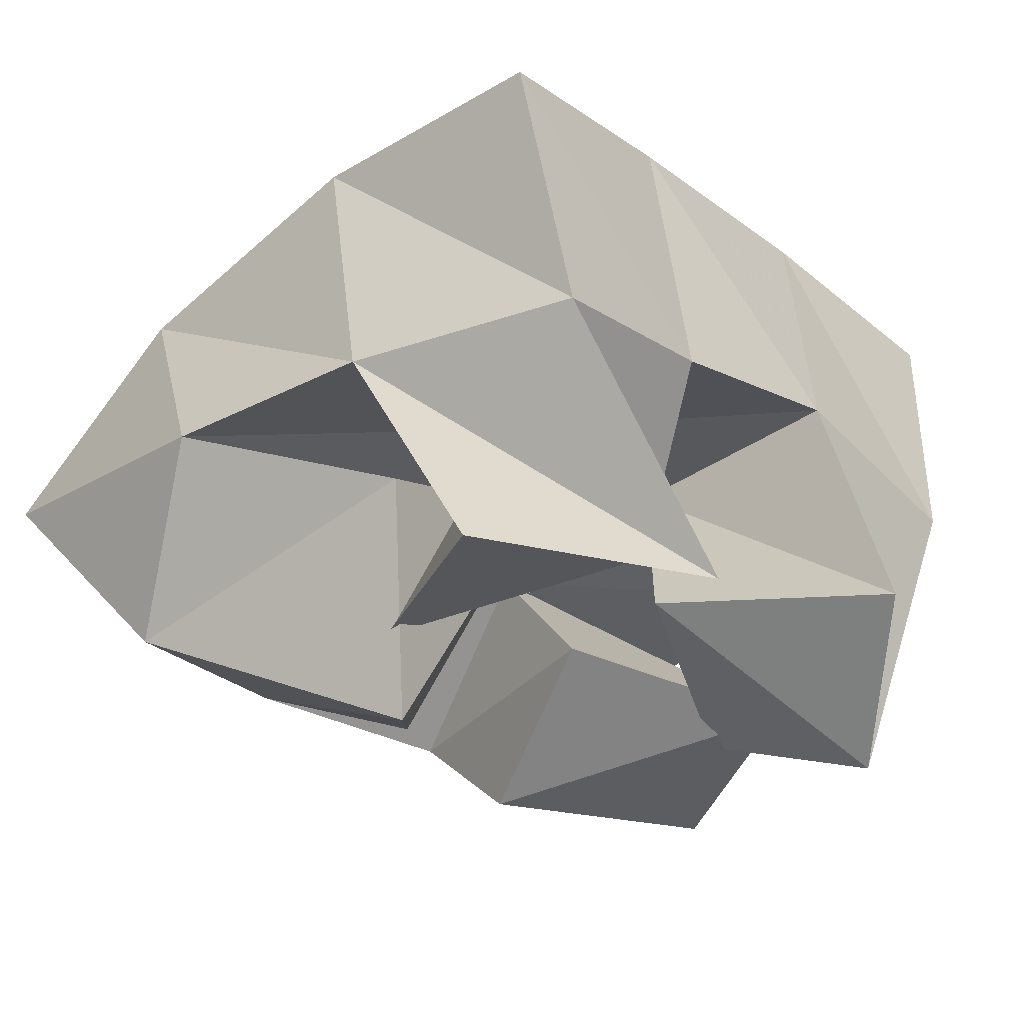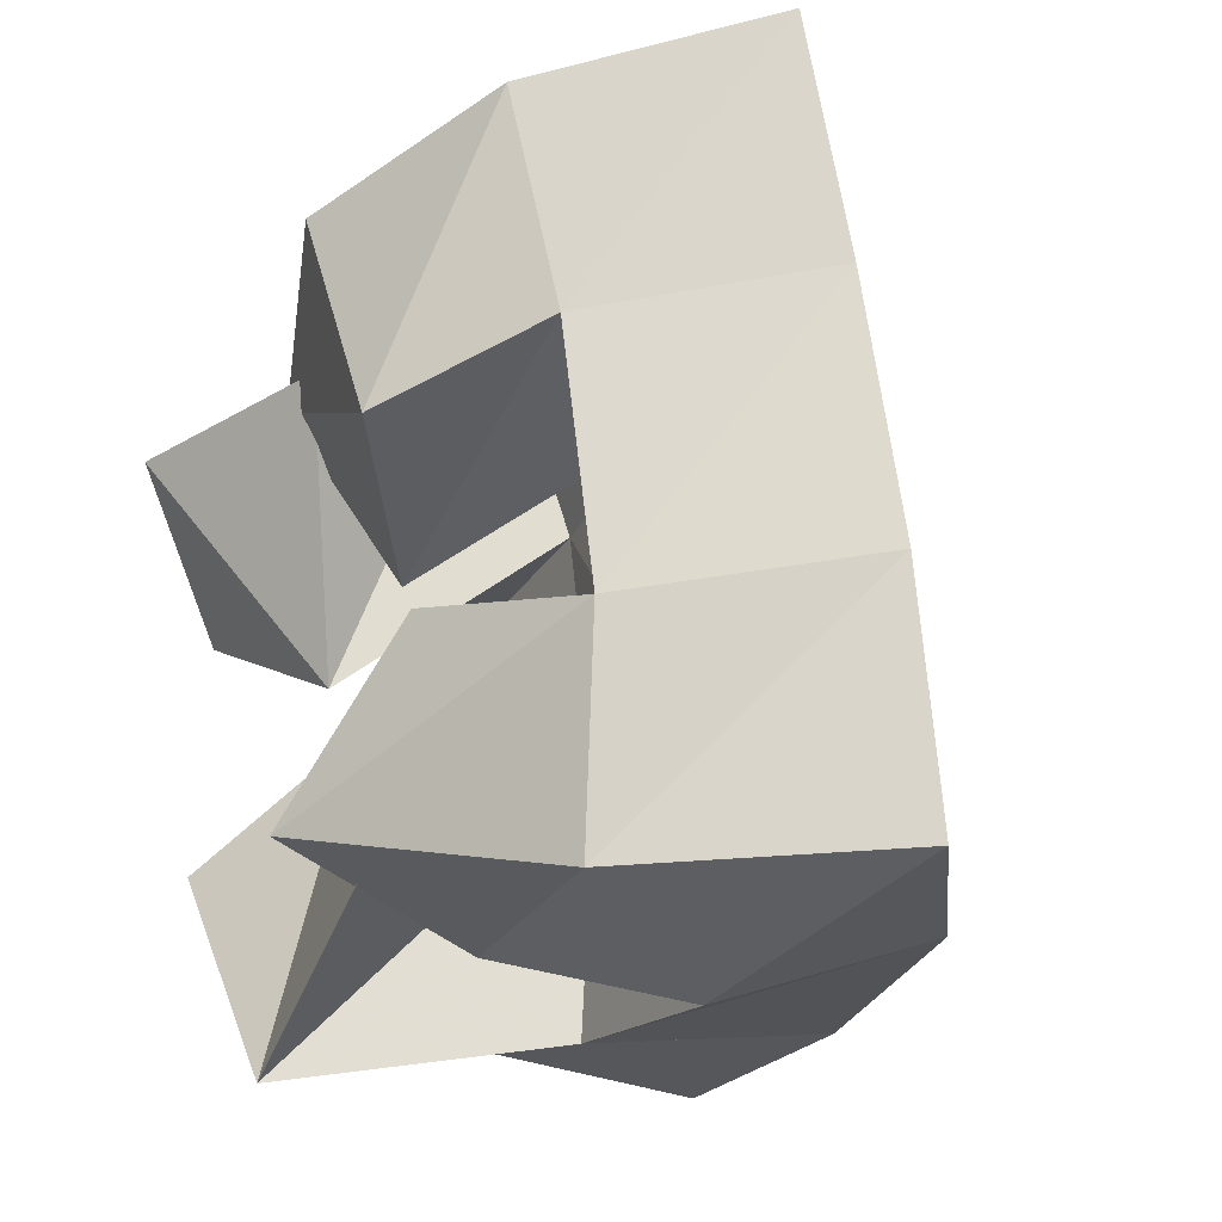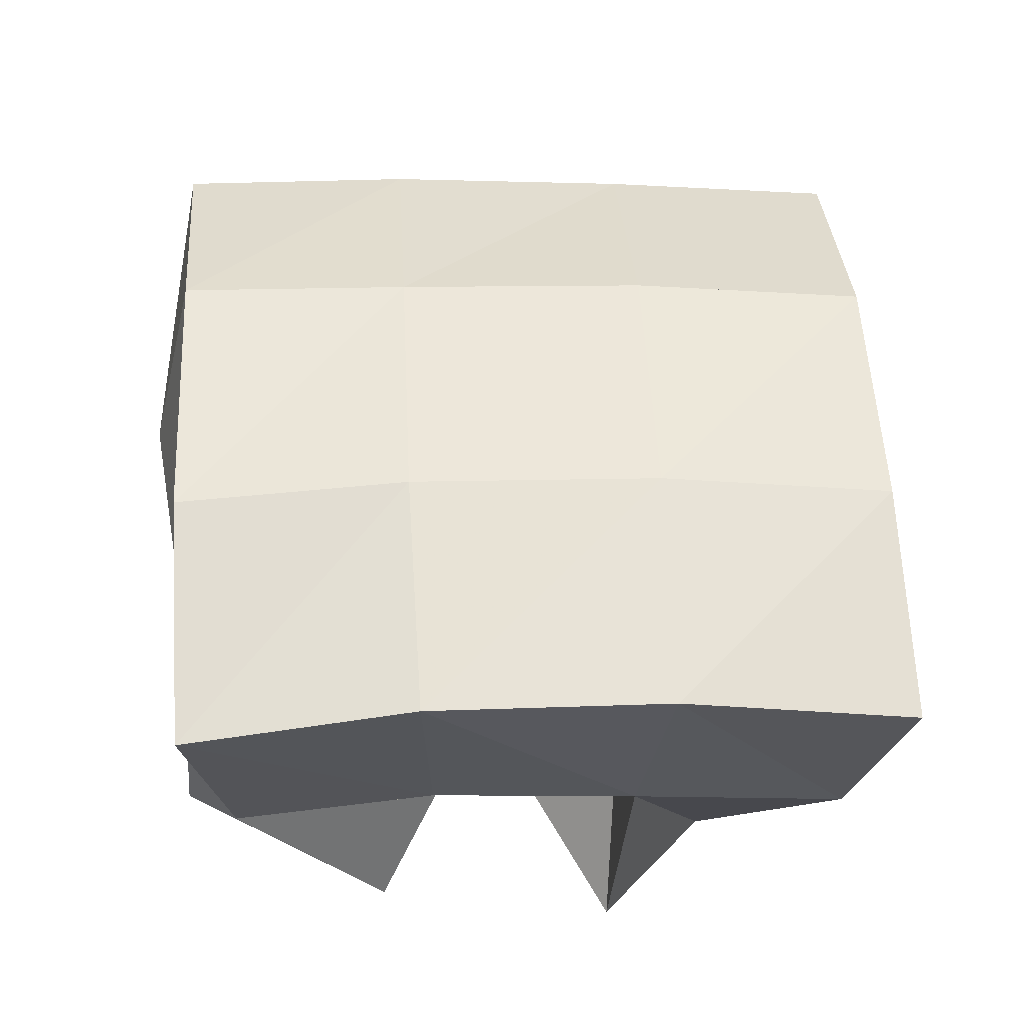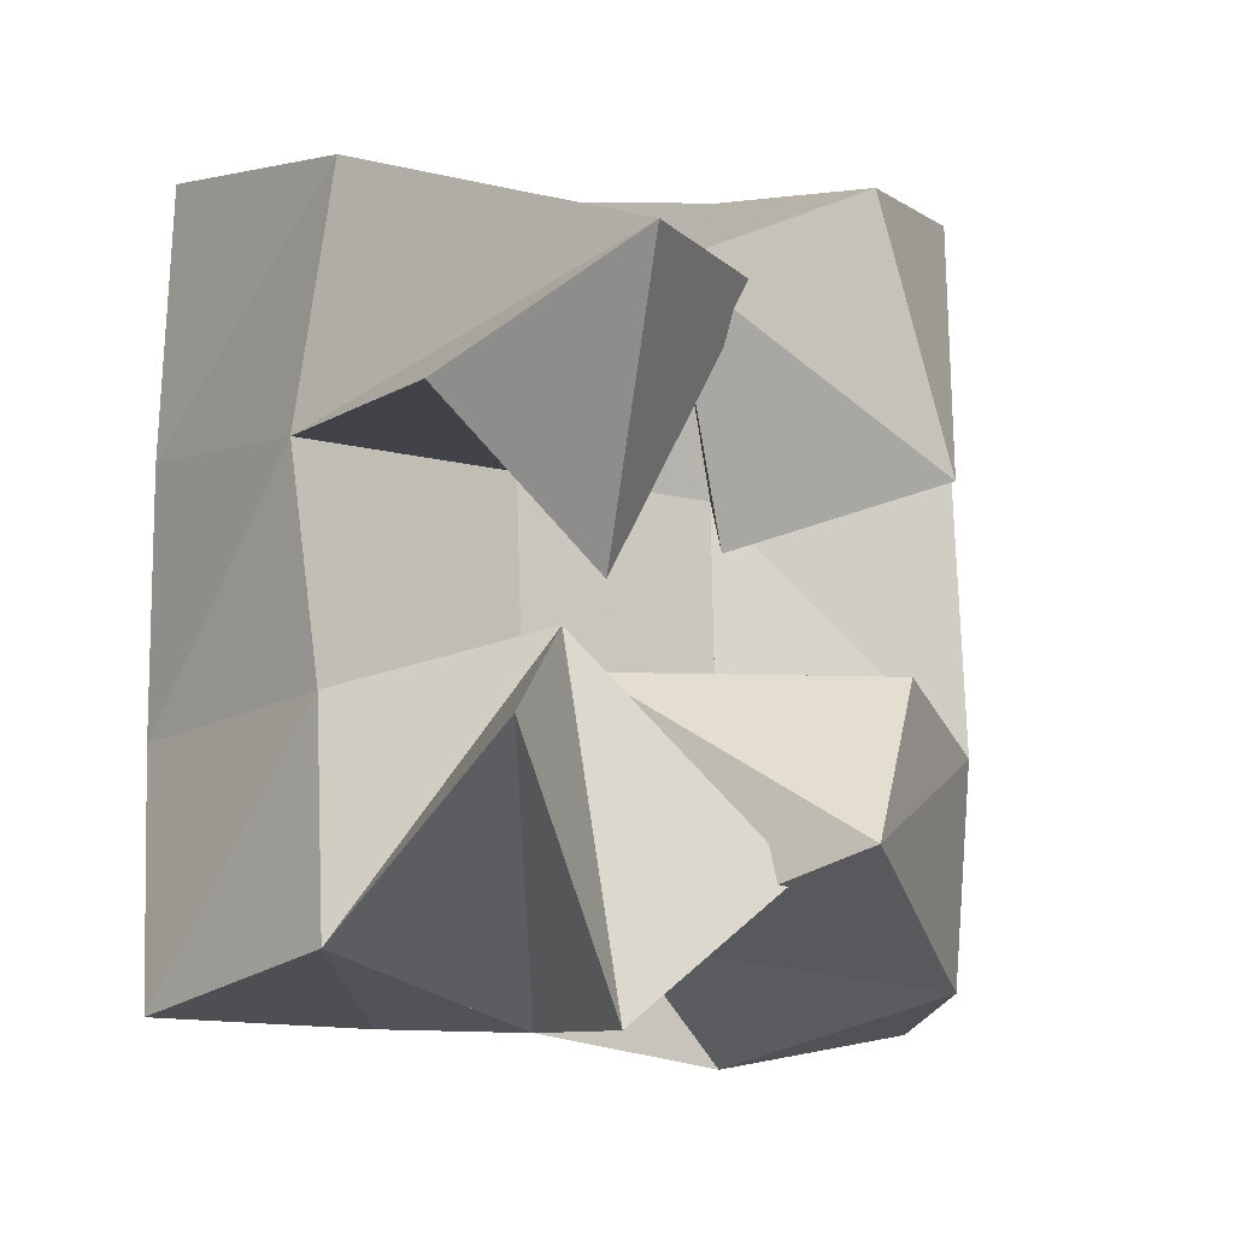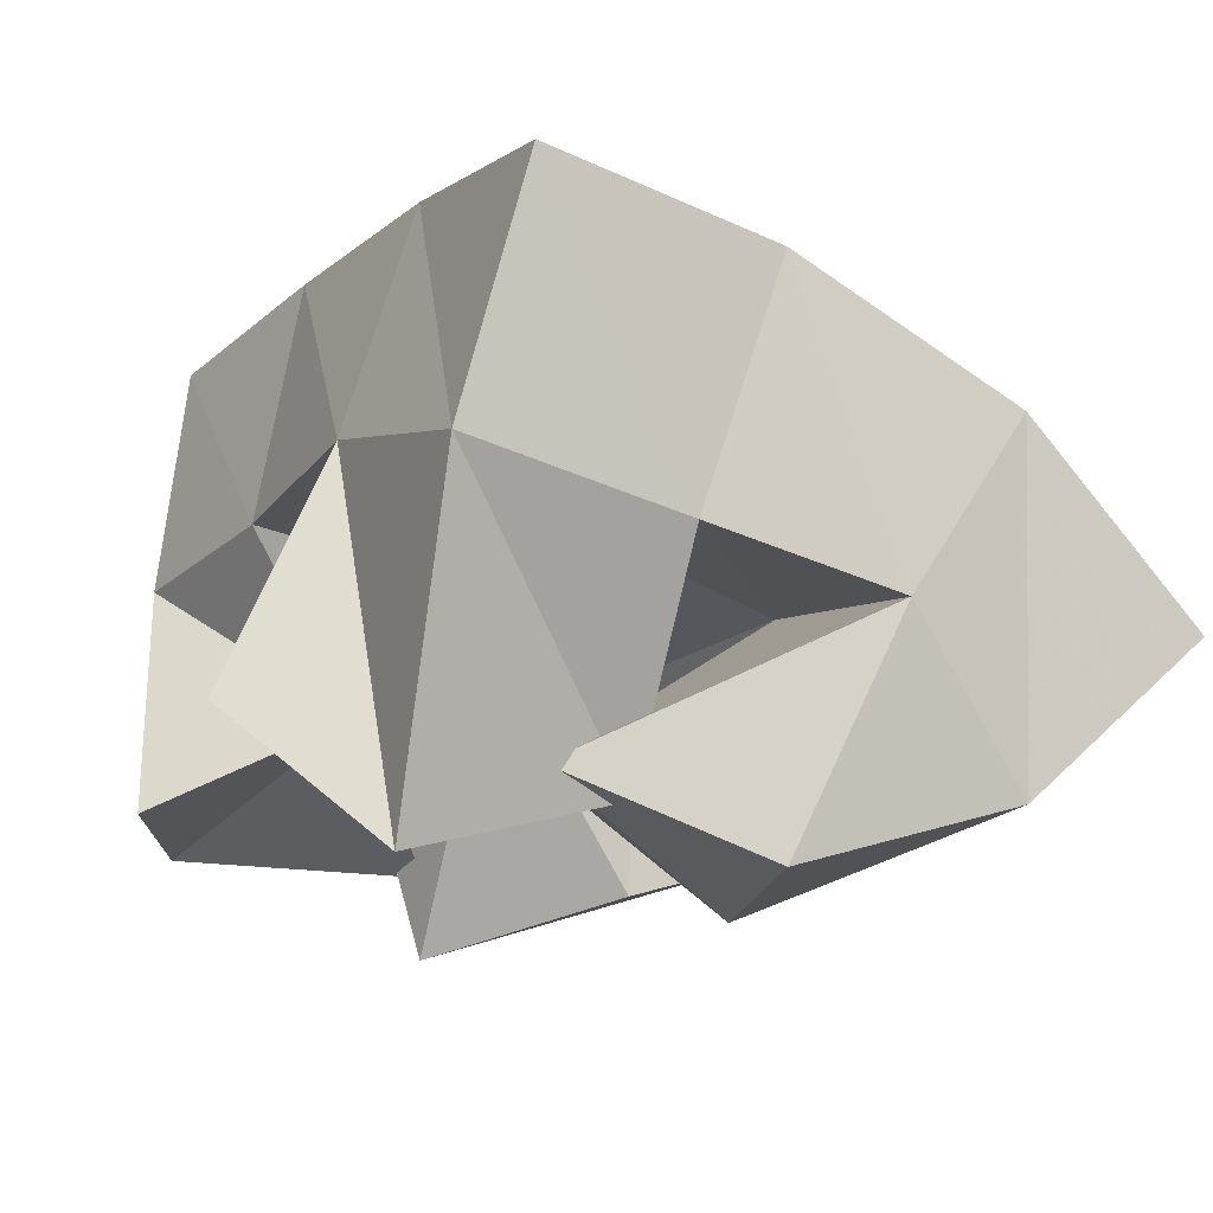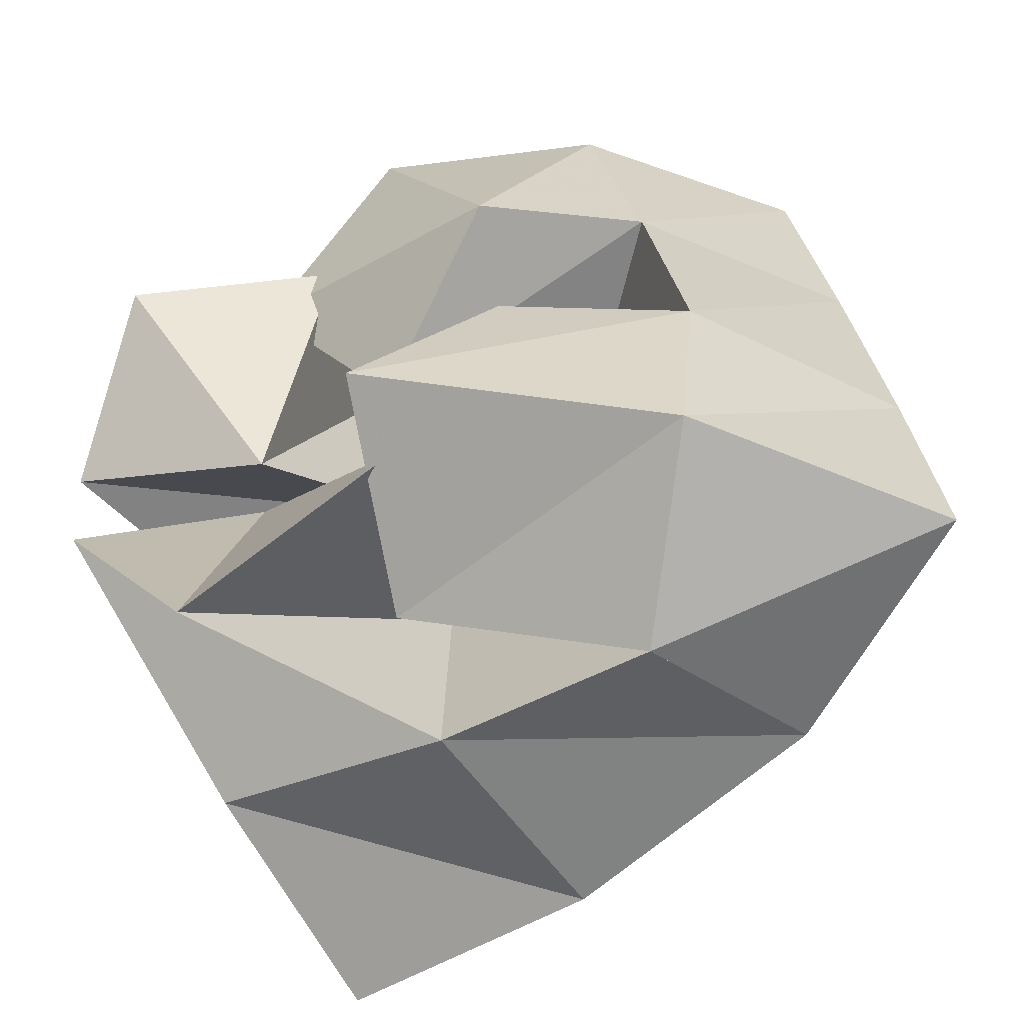
<metadata>
{"format":"obj","ext":"obj","renderer":"f3d","projection":"perspective","resolution":1024,"background":"white","views":[{"elev":-20.9,"azim":-143.7,"up":"+Y"},{"elev":-21.1,"azim":54.7,"up":"+Z"},{"elev":74.9,"azim":-96.5,"up":"+Y"},{"elev":-15.7,"azim":-51.1,"up":"+Z"},{"elev":-16.9,"azim":-34.1,"up":"+Y"},{"elev":-63.2,"azim":20.3,"up":"+Z"}]}
</metadata>
<code>
v 0.5851 0.1196 0.1126
v 0.5992 0.173 0.08401
v 0.6134 0.1215 0.06782
v 0.6477 0.169 0.07498
v 0.6177 0.1377 0.1365
v 0.599 0.1754 0.1278
v 0.6561 0.1178 0.09768
v 0.6478 0.1719 0.1274
v 0.6488 0.1279 0.1543
v 0.6856 0.158 0.1792
v 0.6805 0.1 0.1699
v 0.7113 0.1202 0.1823
v 0.6213 0.1174 0.1971
v 0.6736 0.1469 0.2335
v 0.6575 0.1 0.2179
v 0.7024 0.1144 0.2296
v 0.5735 0.1286 0.1649
v 0.5934 0.178 0.1717
v 0.6196 0.1298 0.1434
v 0.6425 0.1695 0.1763
v 0.596 0.1 0.1914
v 0.5893 0.1647 0.2187
v 0.6393 0.113 0.1975
v 0.6356 0.1566 0.2234
v 0.6464 0.1471 0.08801
v 0.6929 0.1627 0.07243
v 0.6539 0.1 0.1007
v 0.7134 0.124 0.08521
v 0.6471 0.1559 0.1375
v 0.6868 0.1581 0.13
v 0.6811 0.1105 0.136
v 0.7181 0.1226 0.1296
v 0.6077 0.2244 0.07824
v 0.6598 0.2184 0.0811
v 0.6084 0.2276 0.128
v 0.6589 0.2177 0.1304
v 0.6047 0.2244 0.1797
v 0.6547 0.2141 0.1834
v 0.5978 0.2144 0.23
v 0.6483 0.2067 0.2329
v 0.7141 0.1989 0.08514
v 0.7106 0.1956 0.1335
v 0.7065 0.1916 0.1863
v 0.7002 0.1861 0.2361
v 0.7553 0.1629 0.08532
v 0.7518 0.1608 0.1353
v 0.7468 0.1556 0.1873
v 0.741 0.1496 0.2376
f 1 2 4
f 3 1 4
f 2 6 8
f 4 2 8
f 6 5 7
f 8 6 7
f 5 1 3
f 7 5 3
f 8 7 3
f 4 8 3
f 2 1 5
f 6 2 5
f 9 10 12
f 11 9 12
f 10 14 16
f 12 10 16
f 14 13 15
f 16 14 15
f 13 9 11
f 15 13 11
f 16 15 11
f 12 16 11
f 10 9 13
f 14 10 13
f 17 18 20
f 19 17 20
f 18 22 24
f 20 18 24
f 22 21 23
f 24 22 23
f 21 17 19
f 23 21 19
f 24 23 19
f 20 24 19
f 18 17 21
f 22 18 21
f 25 26 28
f 27 25 28
f 26 30 32
f 28 26 32
f 30 29 31
f 32 30 31
f 29 25 27
f 31 29 27
f 32 31 27
f 28 32 27
f 26 25 29
f 30 26 29
f 2 33 34
f 4 2 34
f 33 35 36
f 34 33 36
f 35 6 8
f 36 35 8
f 6 2 4
f 8 6 4
f 36 8 4
f 34 36 4
f 33 2 6
f 35 33 6
f 6 35 36
f 8 6 36
f 35 37 38
f 36 35 38
f 37 18 20
f 38 37 20
f 18 6 8
f 20 18 8
f 38 20 8
f 36 38 8
f 35 6 18
f 37 35 18
f 18 37 38
f 20 18 38
f 37 39 40
f 38 37 40
f 39 22 24
f 40 39 24
f 22 18 20
f 24 22 20
f 40 24 20
f 38 40 20
f 37 18 22
f 39 37 22
f 4 34 41
f 26 4 41
f 34 36 42
f 41 34 42
f 36 8 30
f 42 36 30
f 8 4 26
f 30 8 26
f 42 30 26
f 41 42 26
f 34 4 8
f 36 34 8
f 8 36 42
f 30 8 42
f 36 38 43
f 42 36 43
f 38 20 10
f 43 38 10
f 20 8 30
f 10 20 30
f 43 10 30
f 42 43 30
f 36 8 20
f 38 36 20
f 20 38 43
f 10 20 43
f 38 40 44
f 43 38 44
f 40 24 14
f 44 40 14
f 24 20 10
f 14 24 10
f 44 14 10
f 43 44 10
f 38 20 24
f 40 38 24
f 26 41 45
f 28 26 45
f 41 42 46
f 45 41 46
f 42 30 32
f 46 42 32
f 30 26 28
f 32 30 28
f 46 32 28
f 45 46 28
f 41 26 30
f 42 41 30
f 30 42 46
f 32 30 46
f 42 43 47
f 46 42 47
f 43 10 12
f 47 43 12
f 10 30 32
f 12 10 32
f 47 12 32
f 46 47 32
f 42 30 10
f 43 42 10
f 10 43 47
f 12 10 47
f 43 44 48
f 47 43 48
f 44 14 16
f 48 44 16
f 14 10 12
f 16 14 12
f 48 16 12
f 47 48 12
f 43 10 14
f 44 43 14

</code>
